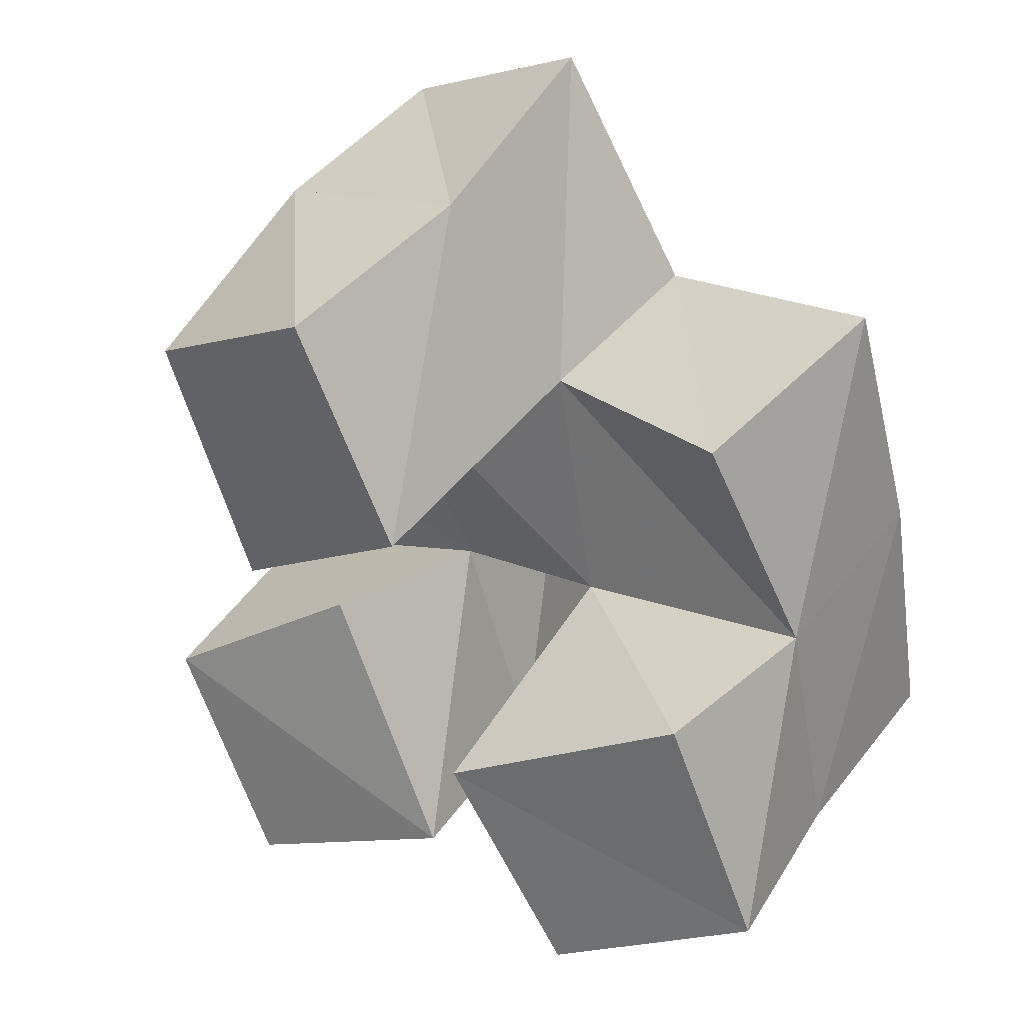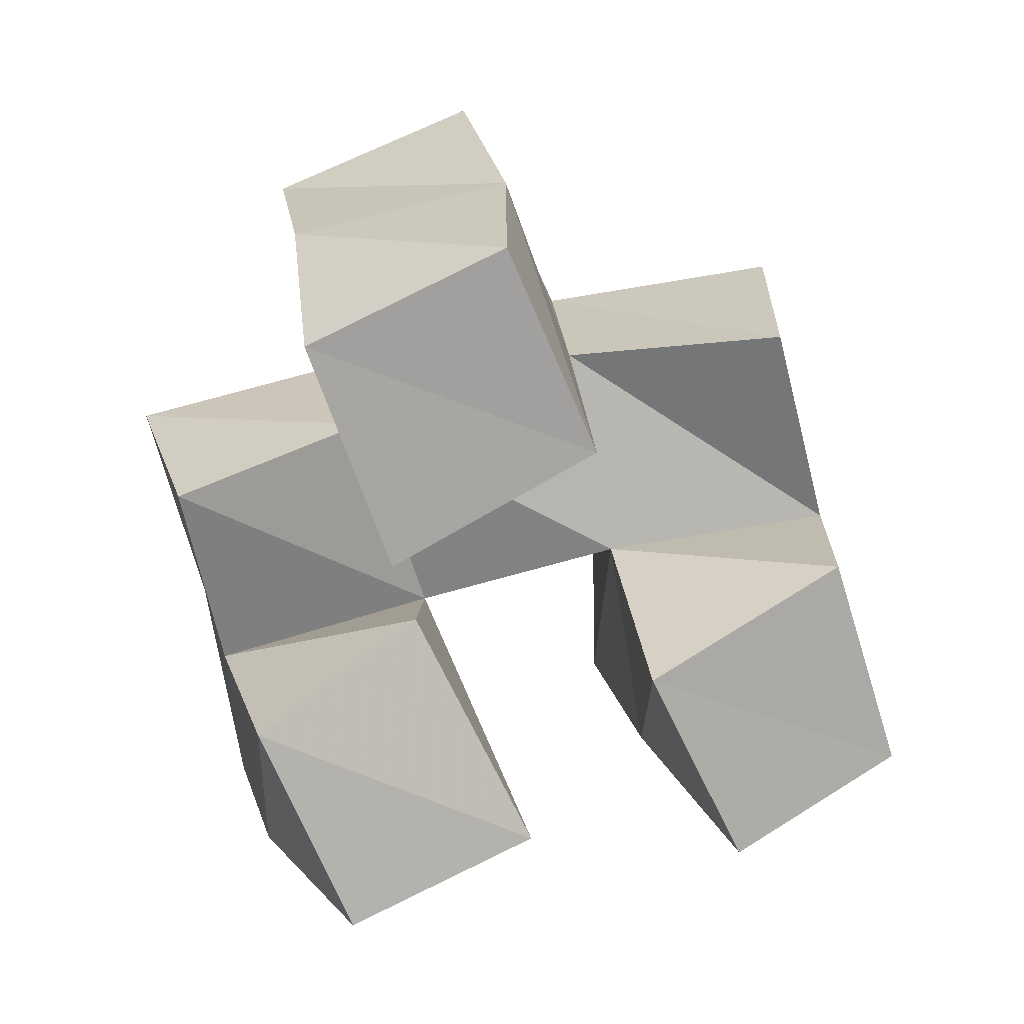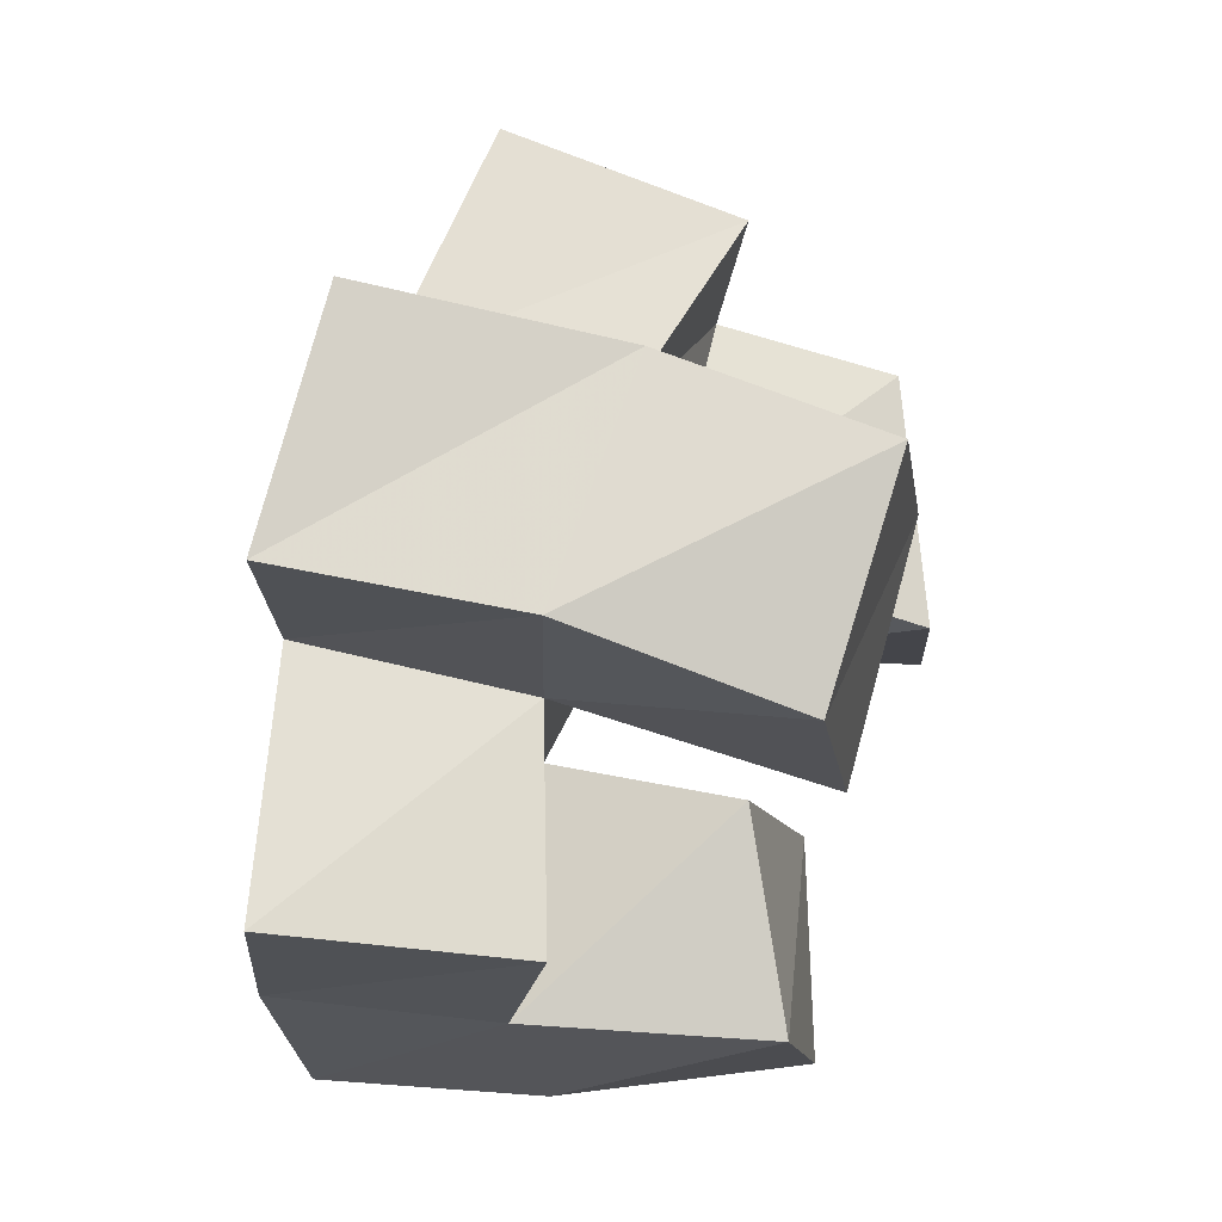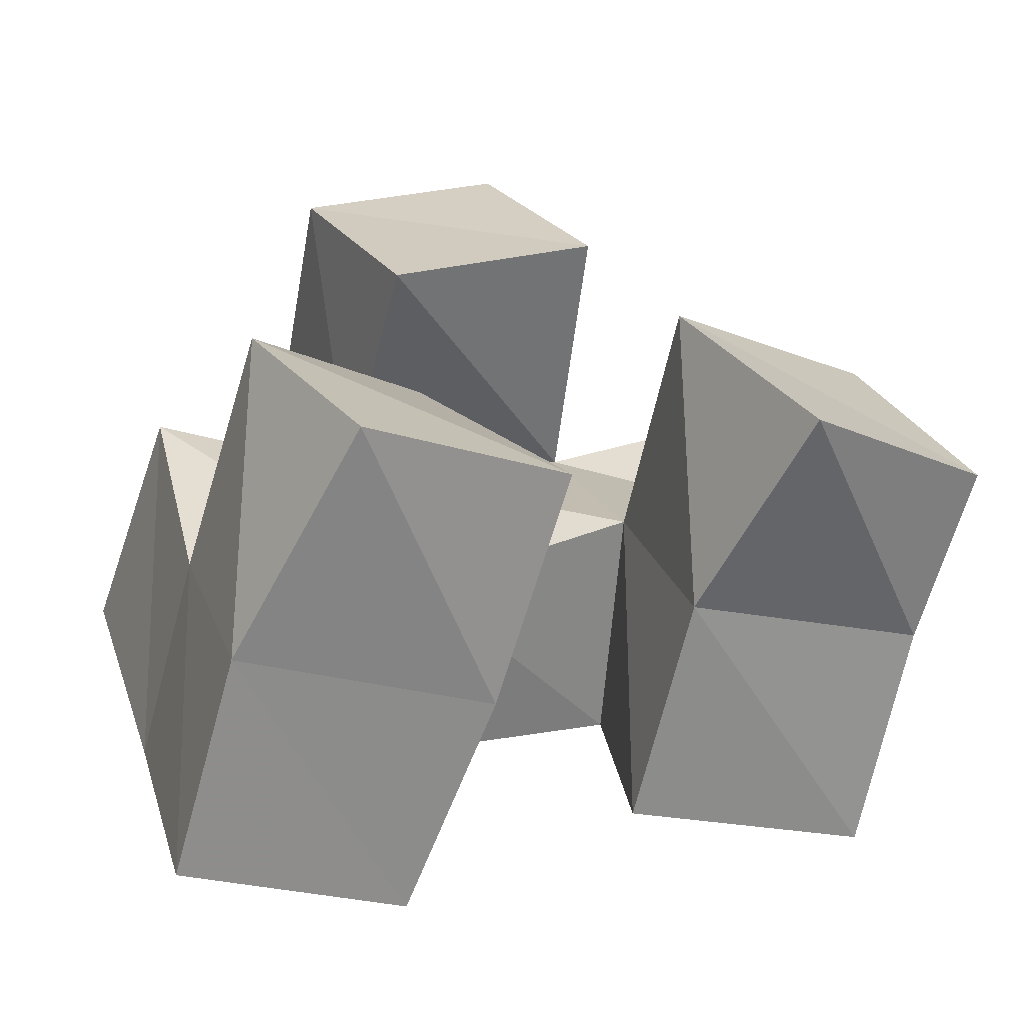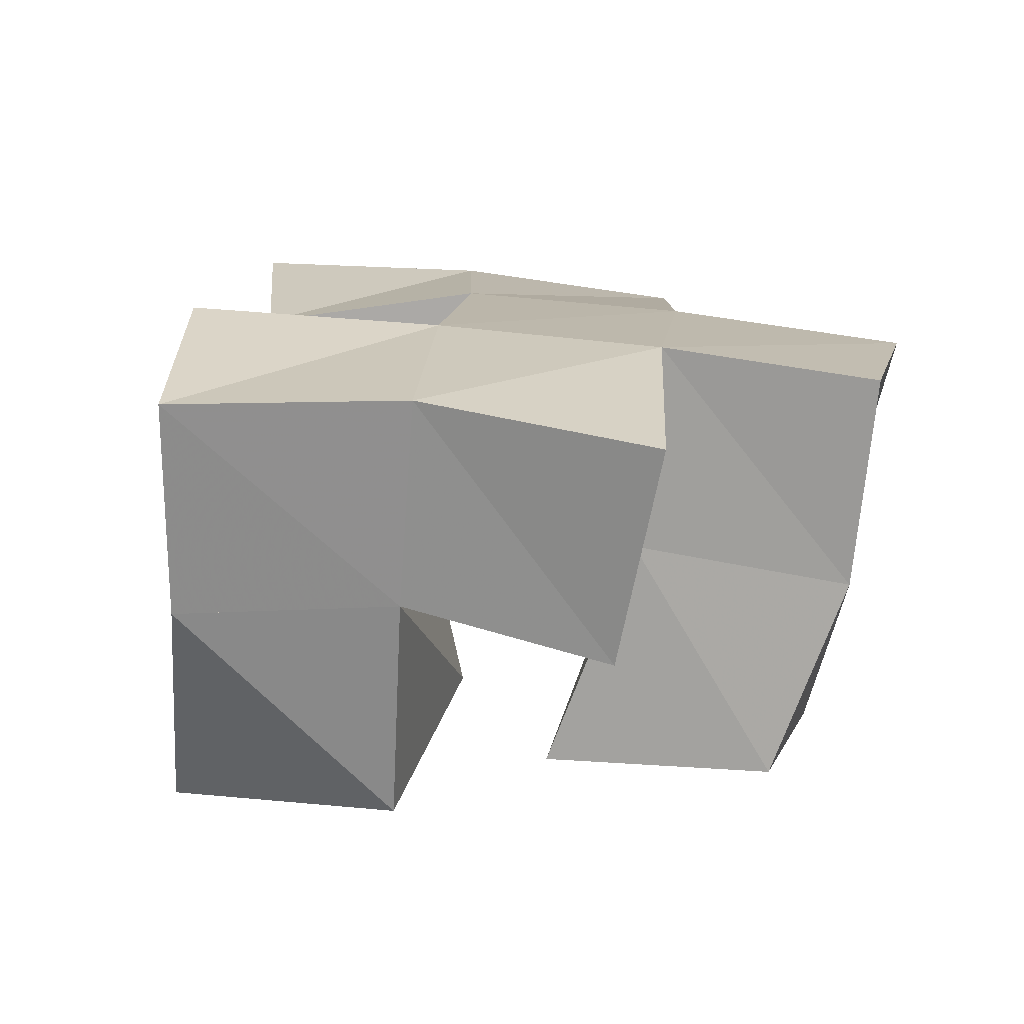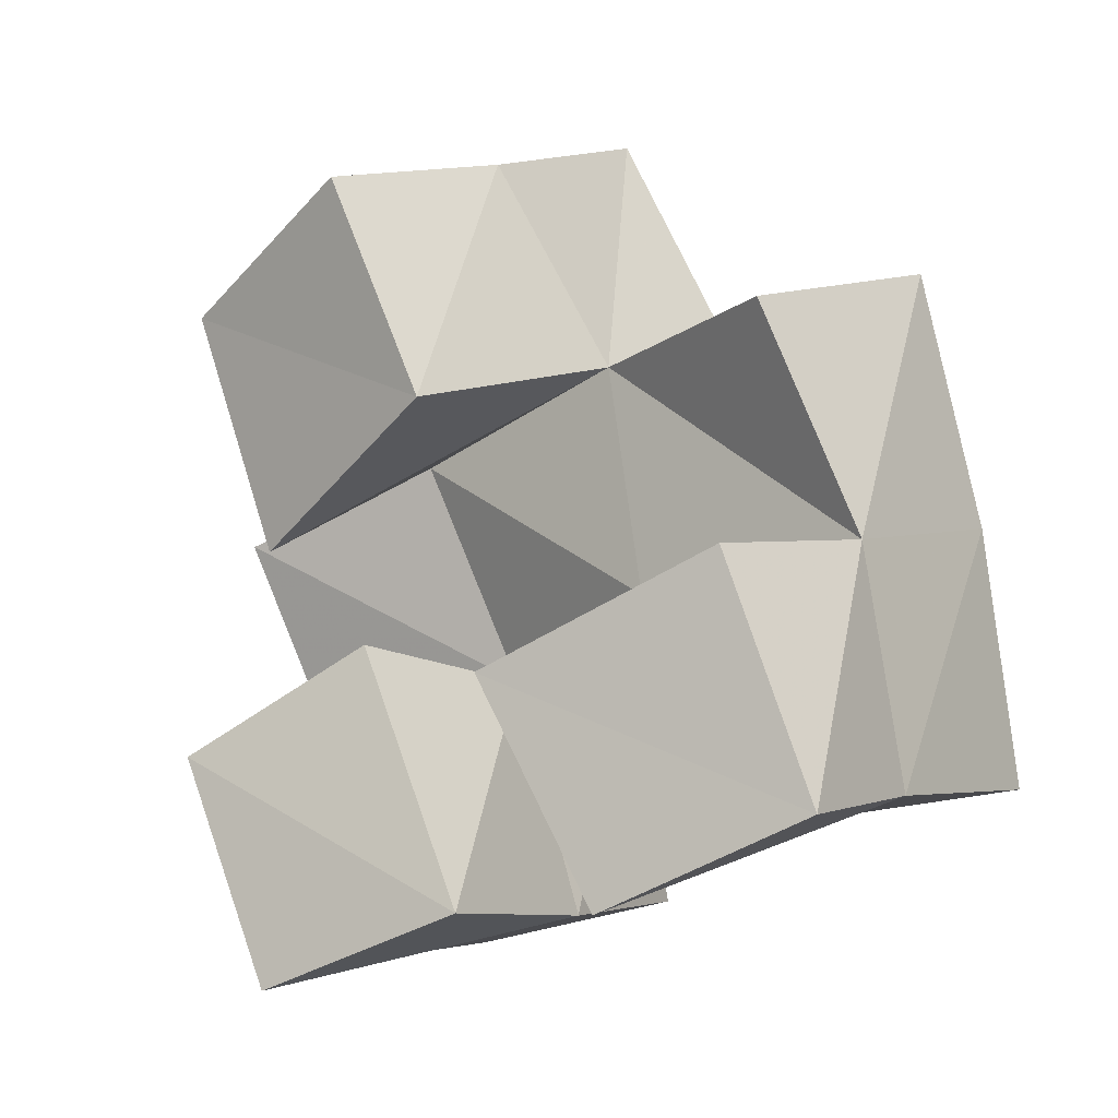
<metadata>
{"format":"obj","ext":"obj","renderer":"f3d","projection":"perspective","resolution":1024,"background":"white","views":[{"elev":38.7,"azim":42.4,"up":"+Z"},{"elev":-73.2,"azim":-5.0,"up":"+Y"},{"elev":49.9,"azim":-69.8,"up":"+Z"},{"elev":-66.1,"azim":-1.7,"up":"+Z"},{"elev":11.8,"azim":-104.4,"up":"+Y"},{"elev":0.6,"azim":45.4,"up":"+Z"}]}
</metadata>
<code>
v -0.2376 0.1001 0.1019
v -0.2619 0.1478 0.09978
v -0.1979 0.1161 0.1199
v -0.2113 0.1631 0.1132
v -0.262 0.1 0.1471
v -0.2755 0.1499 0.1463
v -0.229 0.1196 0.1706
v -0.2278 0.1611 0.1616
v -0.1503 0.1056 0.1254
v -0.1714 0.1505 0.1335
v -0.1144 0.1244 0.1447
v -0.1239 0.1611 0.1447
v -0.1752 0.1 0.1679
v -0.1836 0.1531 0.181
v -0.1337 0.1206 0.1915
v -0.1329 0.1595 0.192
v -0.2349 0.1 0.1894
v -0.2463 0.1531 0.2071
v -0.1926 0.1015 0.2188
v -0.198 0.1584 0.2269
v -0.257 0.1 0.237
v -0.2642 0.1455 0.2527
v -0.2159 0.1001 0.262
v -0.2169 0.1453 0.2687
v -0.2734 0.1945 0.0974
v -0.2283 0.2087 0.1101
v -0.2865 0.1954 0.1471
v -0.2373 0.2042 0.1635
v -0.1815 0.1996 0.1338
v -0.1325 0.2089 0.1419
v -0.1864 0.2055 0.183
v -0.1399 0.2063 0.1941
v -0.2526 0.1997 0.2109
v -0.2019 0.2014 0.2312
v -0.2718 0.1934 0.2553
v -0.2284 0.1953 0.2783
v -0.2871 0.1371 0.19
v -0.3024 0.1859 0.1957
v -0.1495 0.1487 0.2378
v -0.1494 0.1985 0.2453
f 1 2 4
f 3 1 4
f 2 6 8
f 4 2 8
f 6 5 7
f 8 6 7
f 5 1 3
f 7 5 3
f 8 7 3
f 4 8 3
f 2 1 5
f 6 2 5
f 9 10 12
f 11 9 12
f 10 14 16
f 12 10 16
f 14 13 15
f 16 14 15
f 13 9 11
f 15 13 11
f 16 15 11
f 12 16 11
f 10 9 13
f 14 10 13
f 17 18 20
f 19 17 20
f 18 22 24
f 20 18 24
f 22 21 23
f 24 22 23
f 21 17 19
f 23 21 19
f 24 23 19
f 20 24 19
f 18 17 21
f 22 18 21
f 2 25 26
f 4 2 26
f 25 27 28
f 26 25 28
f 27 6 8
f 28 27 8
f 6 2 4
f 8 6 4
f 28 8 4
f 26 28 4
f 25 2 6
f 27 25 6
f 10 29 30
f 12 10 30
f 29 31 32
f 30 29 32
f 31 14 16
f 32 31 16
f 14 10 12
f 16 14 12
f 32 16 12
f 30 32 12
f 29 10 14
f 31 29 14
f 18 33 34
f 20 18 34
f 33 35 36
f 34 33 36
f 35 22 24
f 36 35 24
f 22 18 20
f 24 22 20
f 36 24 20
f 34 36 20
f 33 18 22
f 35 33 22
f 6 27 28
f 8 6 28
f 27 38 33
f 28 27 33
f 38 37 18
f 33 38 18
f 37 6 8
f 18 37 8
f 33 18 8
f 28 33 8
f 27 6 37
f 38 27 37
f 8 28 31
f 14 8 31
f 28 33 34
f 31 28 34
f 33 18 20
f 34 33 20
f 18 8 14
f 20 18 14
f 34 20 14
f 31 34 14
f 28 8 18
f 33 28 18
f 14 31 32
f 16 14 32
f 31 34 40
f 32 31 40
f 34 20 39
f 40 34 39
f 20 14 16
f 39 20 16
f 40 39 16
f 32 40 16
f 31 14 20
f 34 31 20

</code>
